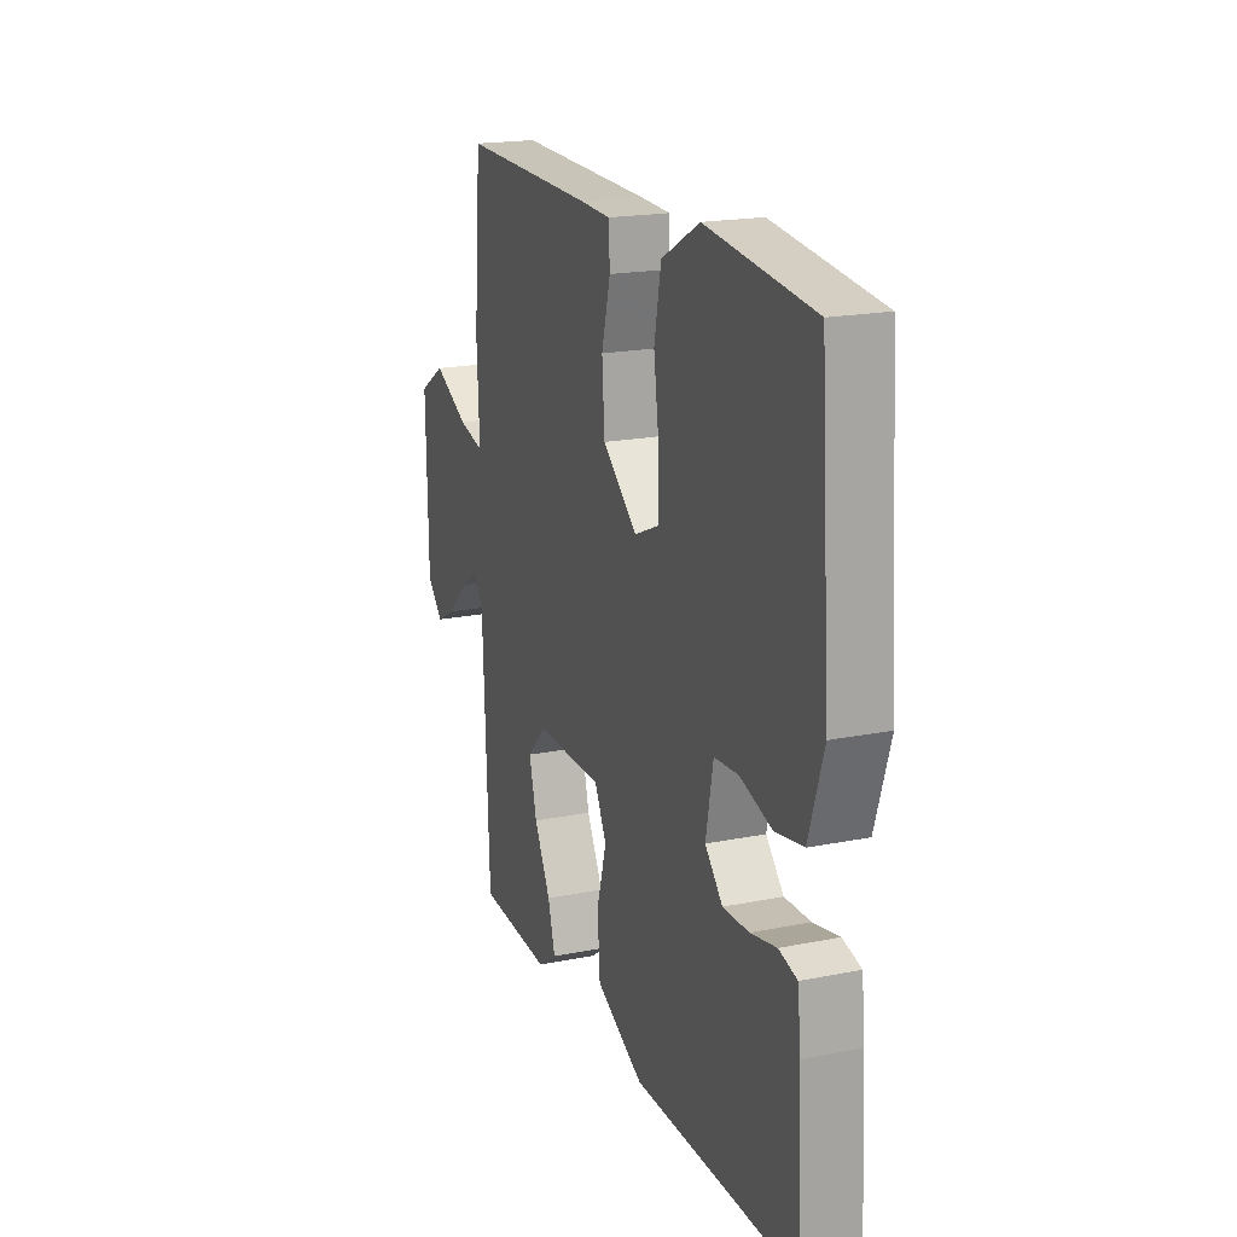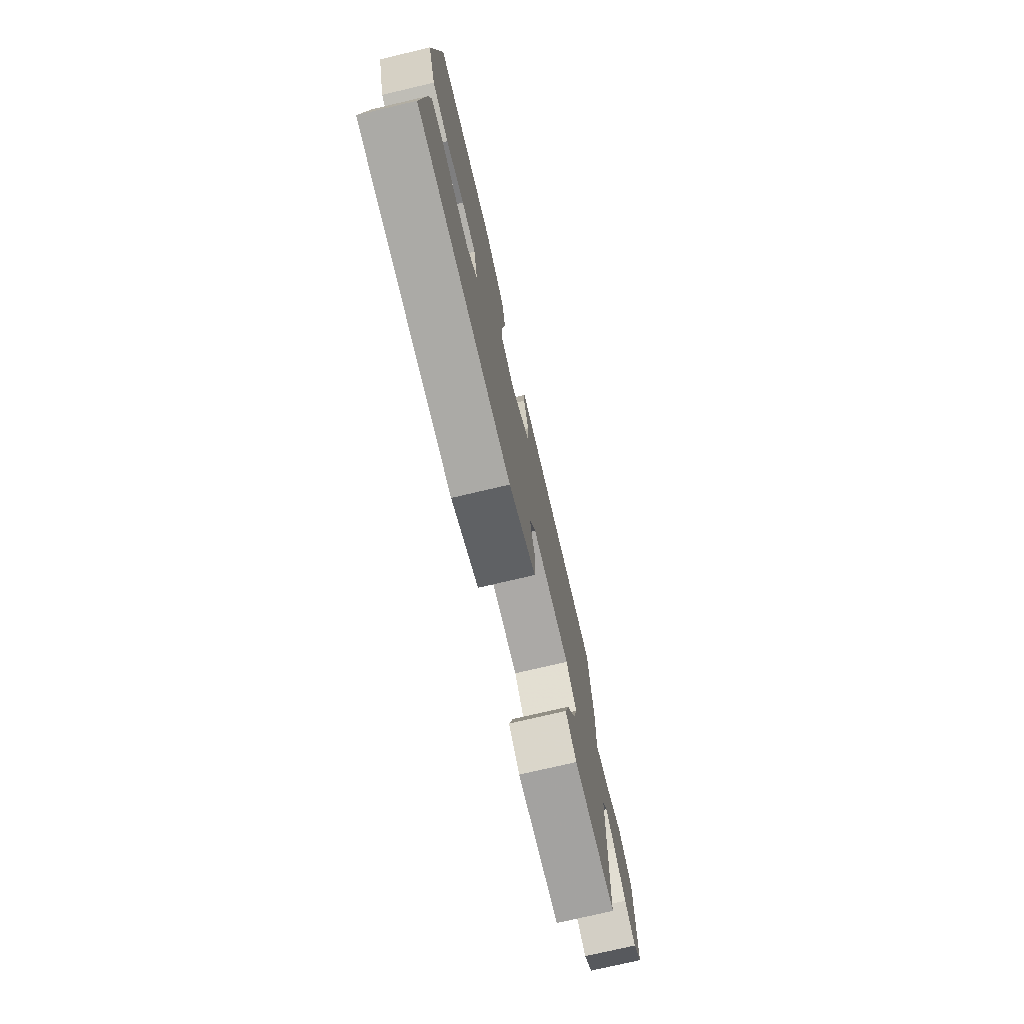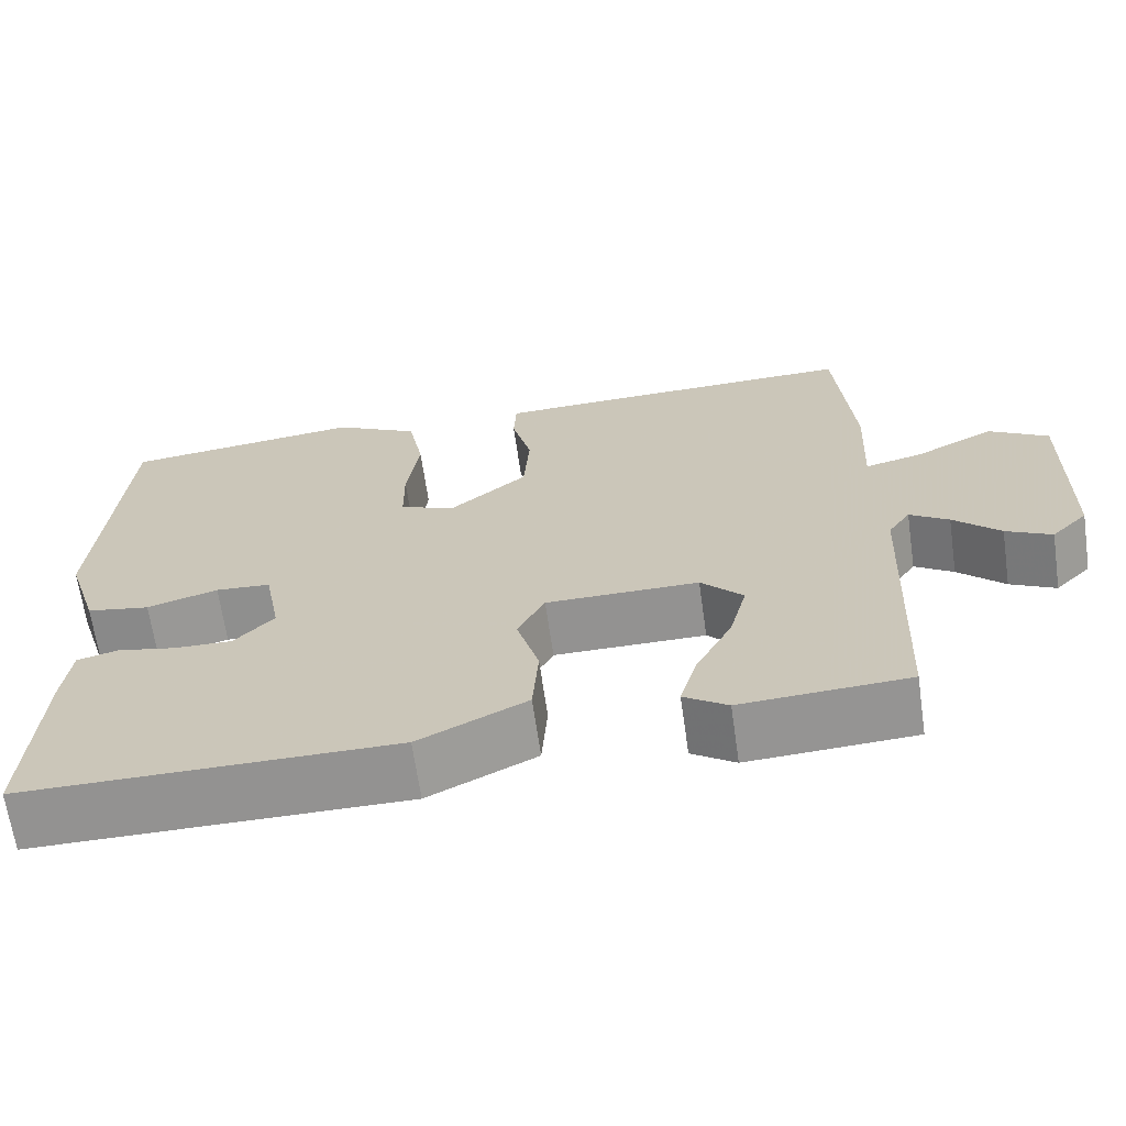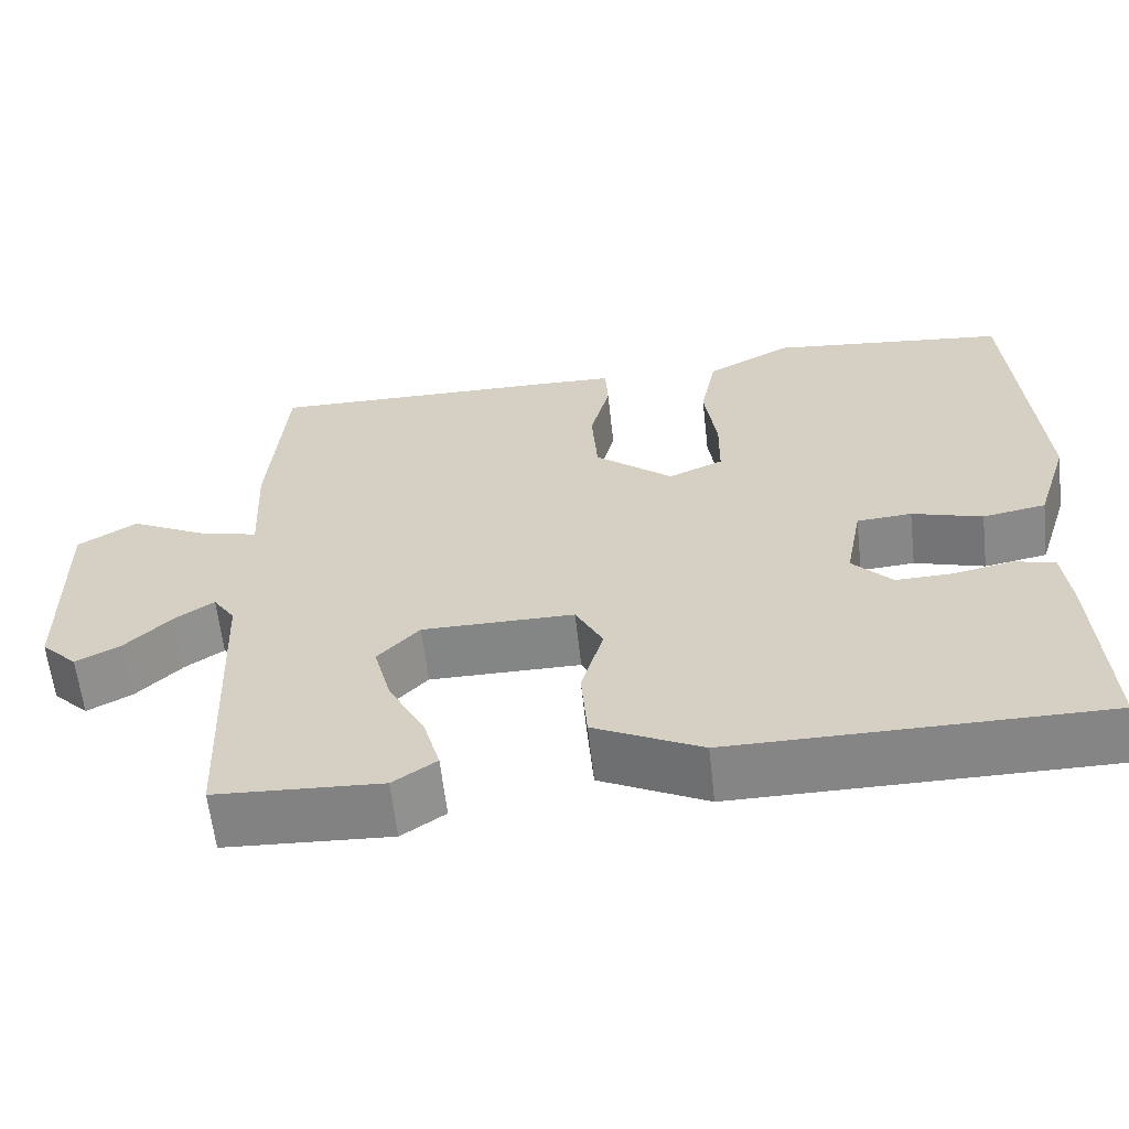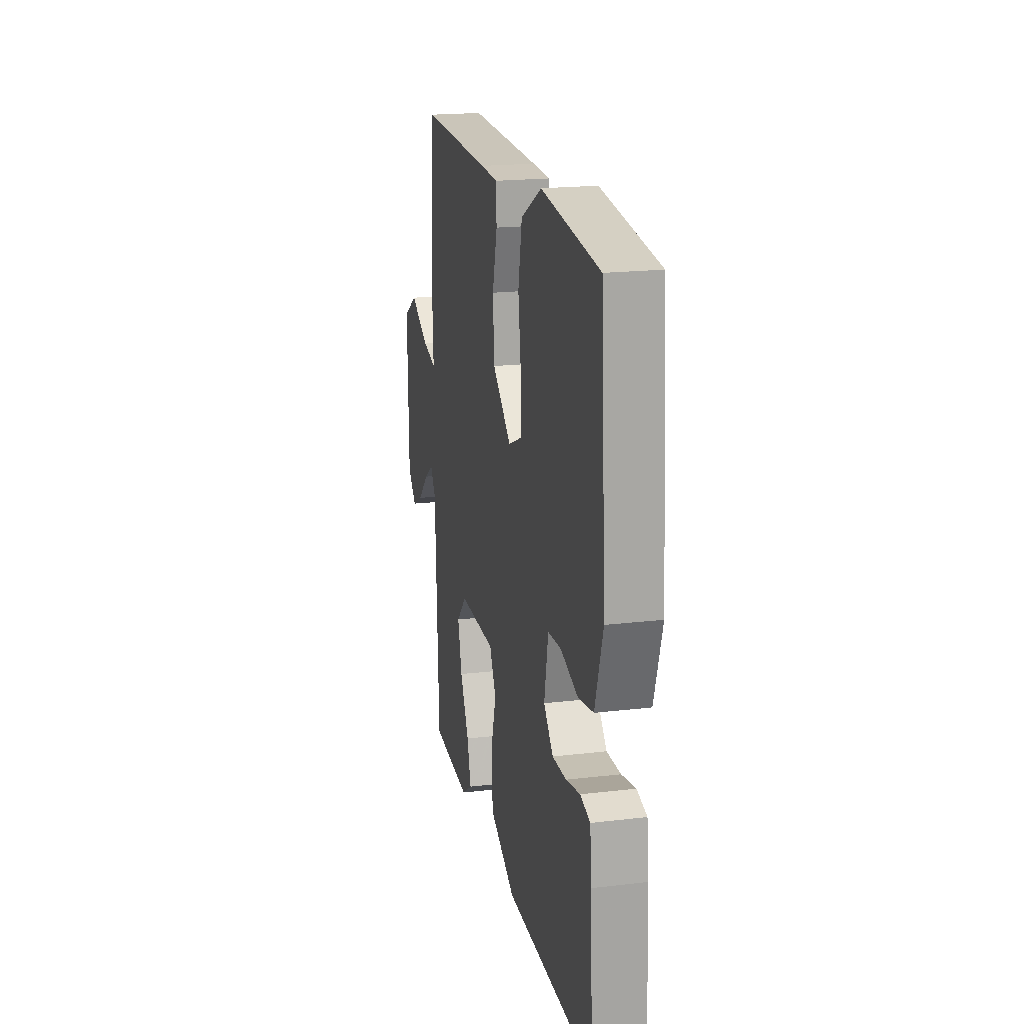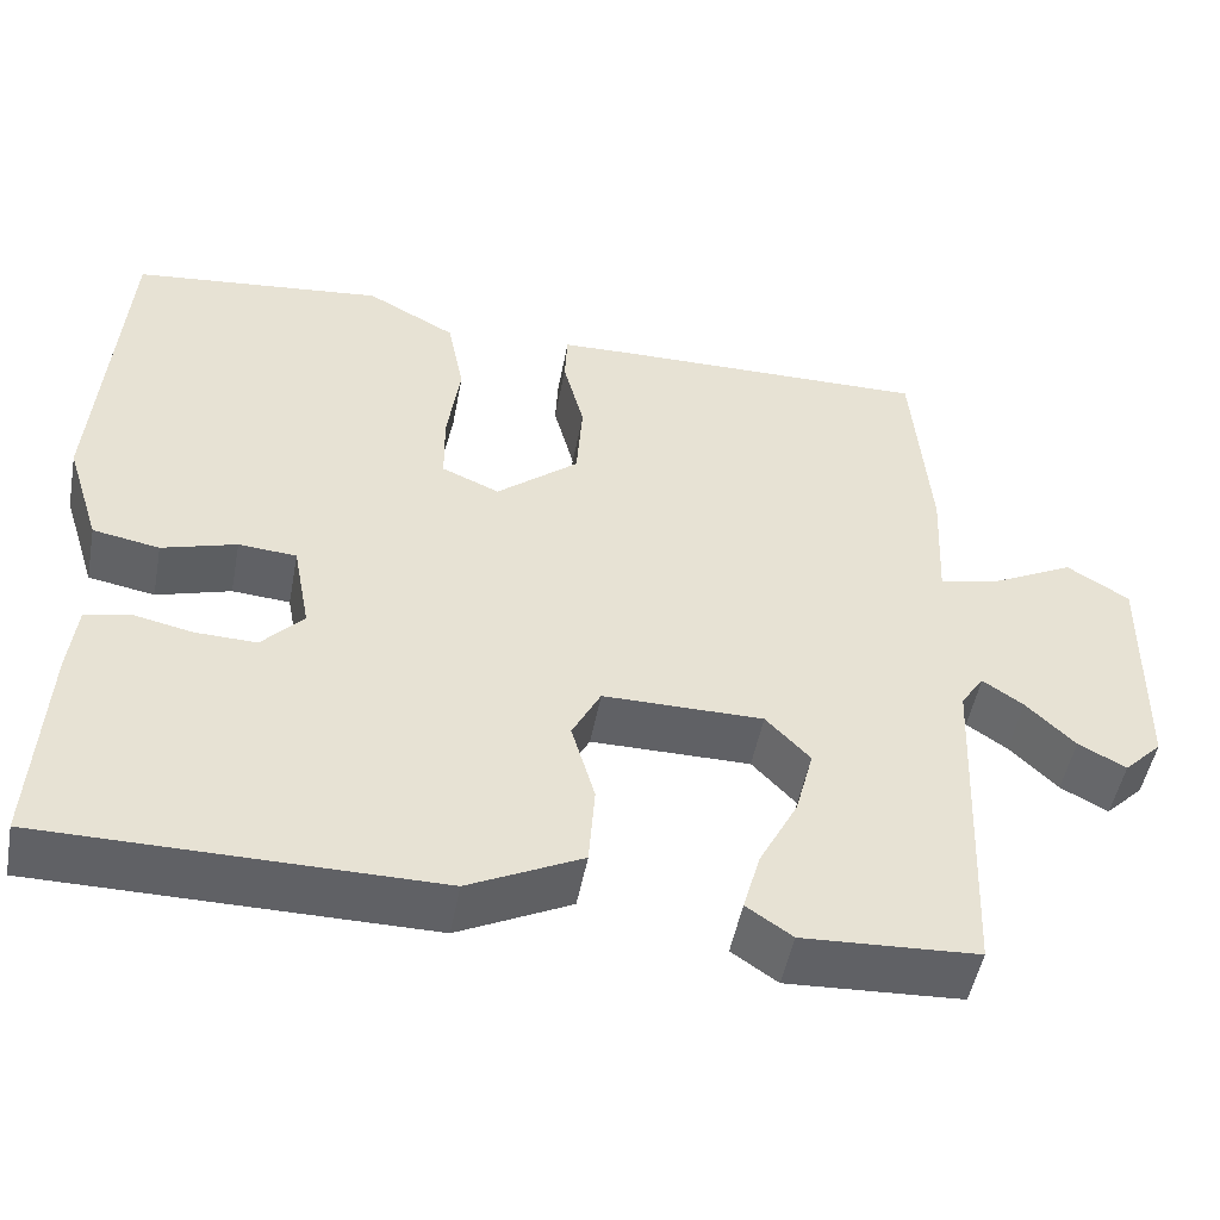
<metadata>
{"format":"obj","ext":"obj","renderer":"f3d","projection":"perspective","resolution":1024,"background":"white","views":[{"elev":19.2,"azim":-110.8,"up":"+Z"},{"elev":-75.6,"azim":-76.8,"up":"+Z"},{"elev":-66.5,"azim":8.2,"up":"+Z"},{"elev":-61.6,"azim":-173.6,"up":"+Z"},{"elev":19.7,"azim":-102.4,"up":"+Z"},{"elev":-50.1,"azim":-10.7,"up":"+Z"}]}
</metadata>
<code>
v -0.5 0.07 0.5
v -0.208 0.07 0.533
v -0.104 0.07 0.476
v -0.085 0.07 0.378
v -0.1 0.07 0.271
v -0.099 0.07 0.188
v -0.032 0.07 0.159
v 0.063 0.07 0.238
v 0.07 0.07 0.337
v 0.046 0.07 0.43
v 0.049 0.07 0.491
v 0.135 0.07 0.494
v 0.5 0.07 0.5
v 0.52 0.07 0.256
v 0.513 0.07 0.112
v 0.583 0.07 0.129
v 0.679 0.07 0.178
v 0.751 0.07 0.133
v 0.746 0.07 -0.134
v 0.702 0.07 -0.178
v 0.647 0.07 -0.149
v 0.591 0.07 -0.094
v 0.544 0.07 -0.062
v 0.517 0.07 -0.102
v 0.5 0.07 -0.5
v 0.298 0.07 -0.511
v 0.245 0.07 -0.475
v 0.265 0.07 -0.404
v 0.31 0.07 -0.317
v 0.331 0.07 -0.236
v 0.28 0.07 -0.182
v 0.095 0.07 -0.182
v 0.062 0.07 -0.246
v 0.089 0.07 -0.34
v 0.082 0.07 -0.436
v -0.049 0.07 -0.501
v -0.5 0.07 -0.5
v -0.487 0.07 -0.252
v -0.478 0.07 -0.17
v -0.428 0.07 -0.157
v -0.357 0.07 -0.172
v -0.286 0.07 -0.174
v -0.238 0.07 -0.122
v -0.258 0.07 -0.016
v -0.325 0.07 -0.011
v -0.411 0.07 -0.037
v -0.488 0.07 -0.023
v -0.528 0.07 0.103
v -0.5 0 0.5
v -0.208 0 0.533
v -0.104 0 0.476
v -0.085 0 0.378
v -0.1 0 0.271
v -0.099 0 0.188
v -0.032 0 0.159
v 0.063 0 0.238
v 0.07 0 0.337
v 0.046 0 0.43
v 0.049 0 0.491
v 0.135 0 0.494
v 0.5 0 0.5
v 0.52 0 0.256
v 0.513 0 0.112
v 0.583 0 0.129
v 0.679 0 0.178
v 0.751 0 0.133
v 0.746 0 -0.134
v 0.702 0 -0.178
v 0.647 0 -0.149
v 0.591 0 -0.094
v 0.544 0 -0.062
v 0.517 0 -0.102
v 0.5 0 -0.5
v 0.298 0 -0.511
v 0.245 0 -0.475
v 0.265 0 -0.404
v 0.31 0 -0.317
v 0.331 0 -0.236
v 0.28 0 -0.182
v 0.095 0 -0.182
v 0.062 0 -0.246
v 0.089 0 -0.34
v 0.082 0 -0.436
v -0.049 0 -0.501
v -0.5 0 -0.5
v -0.487 0 -0.252
v -0.478 0 -0.17
v -0.428 0 -0.157
v -0.357 0 -0.172
v -0.286 0 -0.174
v -0.238 0 -0.122
v -0.258 0 -0.016
v -0.325 0 -0.011
v -0.411 0 -0.037
v -0.488 0 -0.023
v -0.528 0 0.103
f 3 4 5
f 2 3 5
f 1 2 5
f 48 1 5
f 47 48 5
f 46 47 5
f 45 46 5
f 44 45 5 6
f 43 44 6 7
f 39 40 41
f 38 39 41
f 37 38 41
f 36 37 41
f 35 36 41
f 34 35 41
f 33 34 41 42
f 32 33 42 43
f 27 28 29
f 26 27 29
f 25 26 29
f 24 25 29
f 23 24 29 30
f 20 21 22
f 19 20 22
f 18 19 22
f 17 18 22
f 16 17 22
f 15 16 22 23
f 13 14 15
f 12 13 15
f 11 12 15
f 10 11 15
f 9 10 15
f 23 30 31
f 15 23 31
f 9 15 31
f 8 9 31
f 31 32 43
f 8 31 43
f 7 8 43
f 53 52 51
f 53 51 50
f 53 50 49
f 53 49 96
f 53 96 95
f 53 95 94
f 53 94 93
f 54 53 93 92
f 55 54 92 91
f 89 88 87
f 89 87 86
f 89 86 85
f 89 85 84
f 89 84 83
f 89 83 82
f 90 89 82 81
f 91 90 81 80
f 77 76 75
f 77 75 74
f 77 74 73
f 77 73 72
f 78 77 72 71
f 70 69 68
f 70 68 67
f 70 67 66
f 70 66 65
f 70 65 64
f 71 70 64 63
f 63 62 61
f 63 61 60
f 63 60 59
f 63 59 58
f 63 58 57
f 79 78 71
f 79 71 63
f 79 63 57
f 79 57 56
f 91 80 79
f 91 79 56
f 91 56 55
f 1 49 50 2
f 2 50 51 3
f 3 51 52 4
f 4 52 53 5
f 5 53 54 6
f 6 54 55 7
f 7 55 56 8
f 8 56 57 9
f 9 57 58 10
f 10 58 59 11
f 11 59 60 12
f 12 60 61 13
f 13 61 62 14
f 14 62 63 15
f 15 63 64 16
f 16 64 65 17
f 17 65 66 18
f 18 66 67 19
f 19 67 68 20
f 20 68 69 21
f 21 69 70 22
f 22 70 71 23
f 23 71 72 24
f 24 72 73 25
f 25 73 74 26
f 26 74 75 27
f 27 75 76 28
f 28 76 77 29
f 29 77 78 30
f 30 78 79 31
f 31 79 80 32
f 32 80 81 33
f 33 81 82 34
f 34 82 83 35
f 35 83 84 36
f 36 84 85 37
f 37 85 86 38
f 38 86 87 39
f 39 87 88 40
f 40 88 89 41
f 41 89 90 42
f 42 90 91 43
f 43 91 92 44
f 44 92 93 45
f 45 93 94 46
f 46 94 95 47
f 47 95 96 48
f 48 96 49 1

</code>
